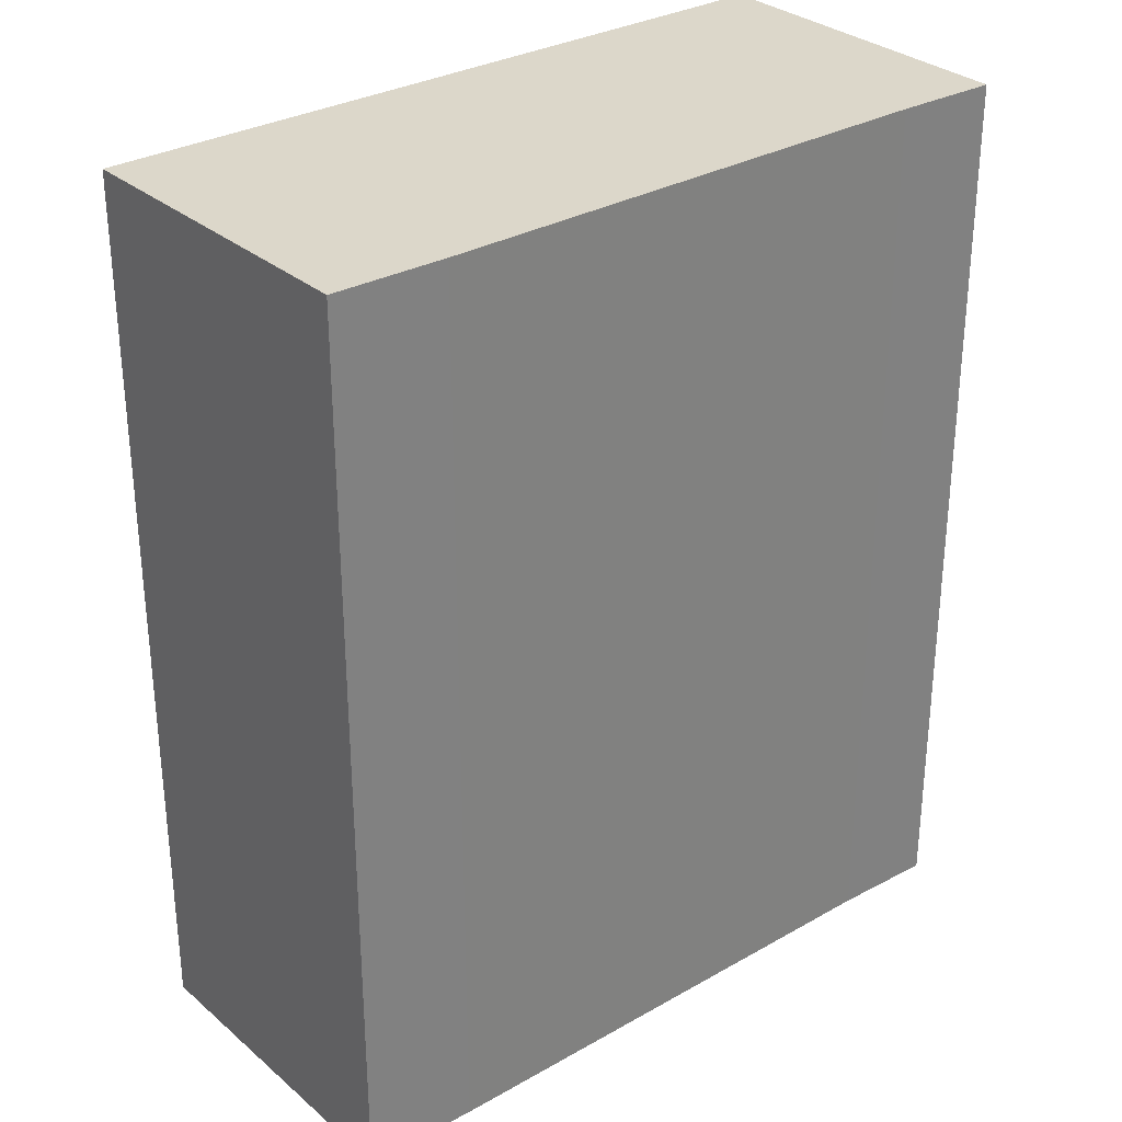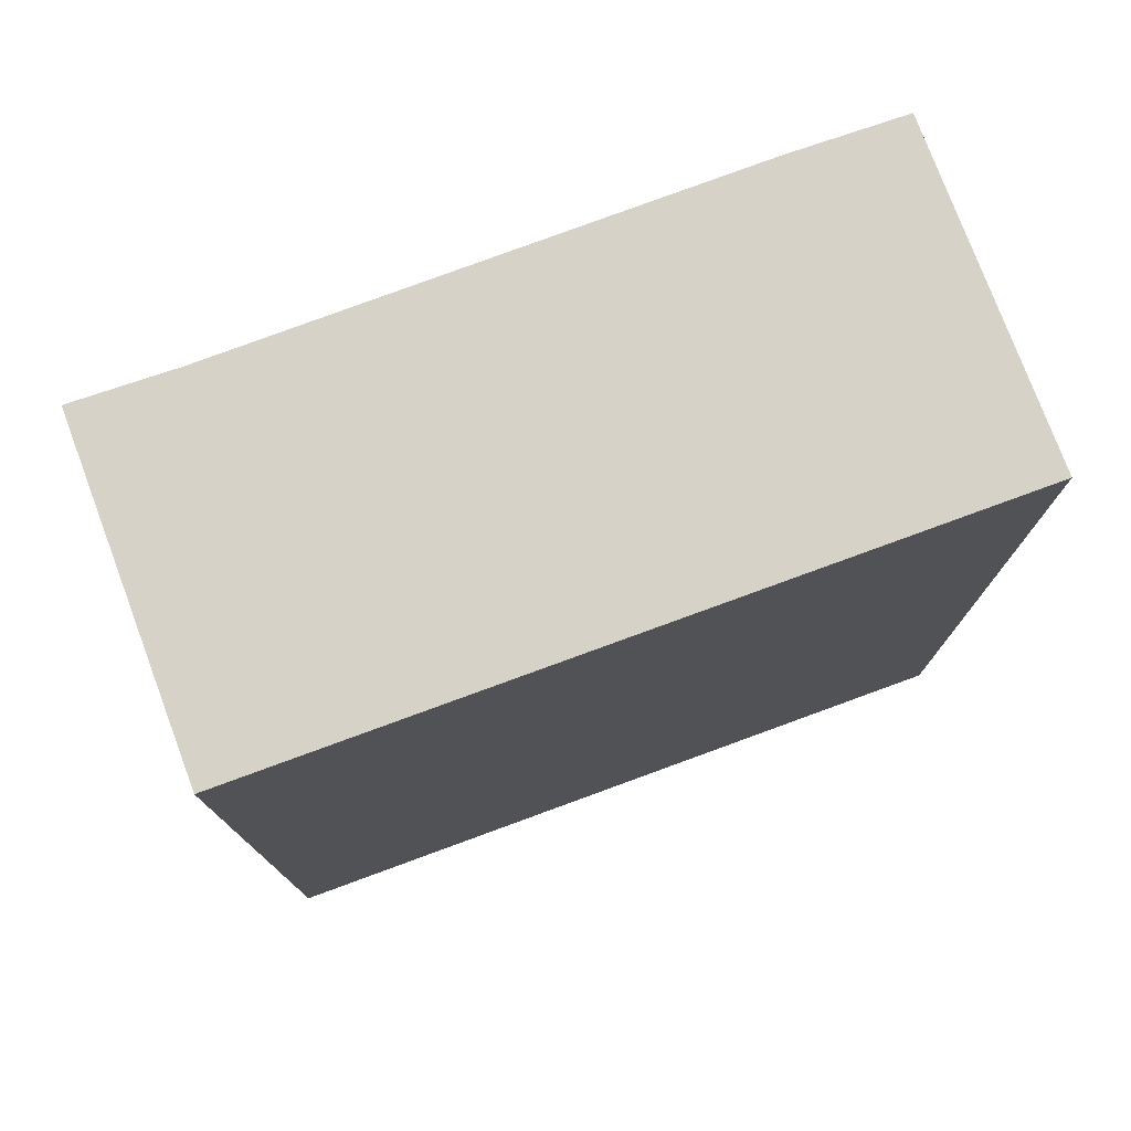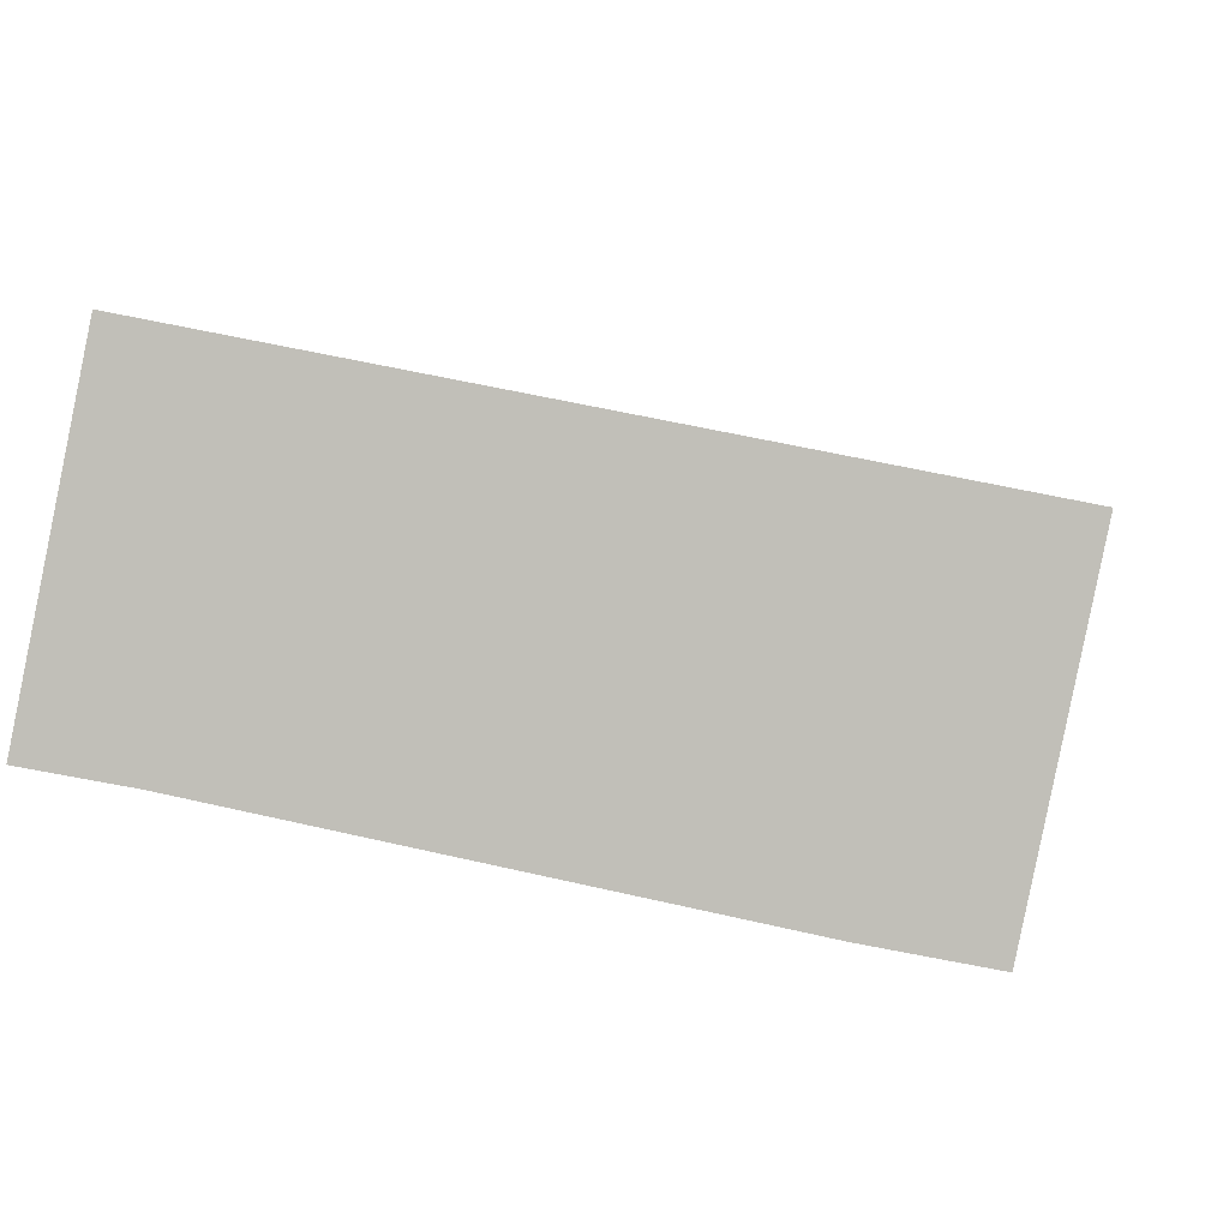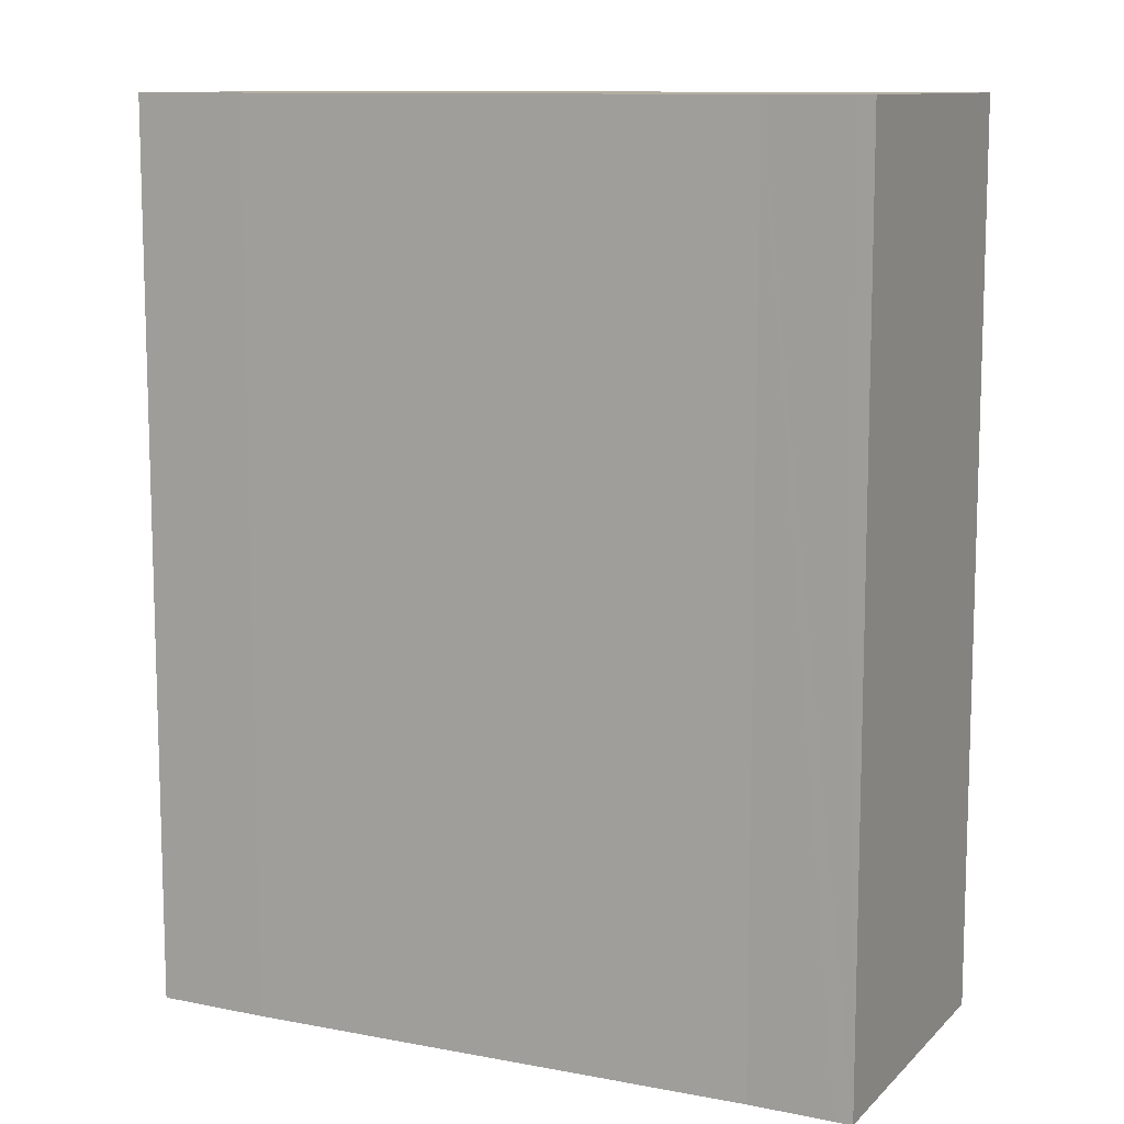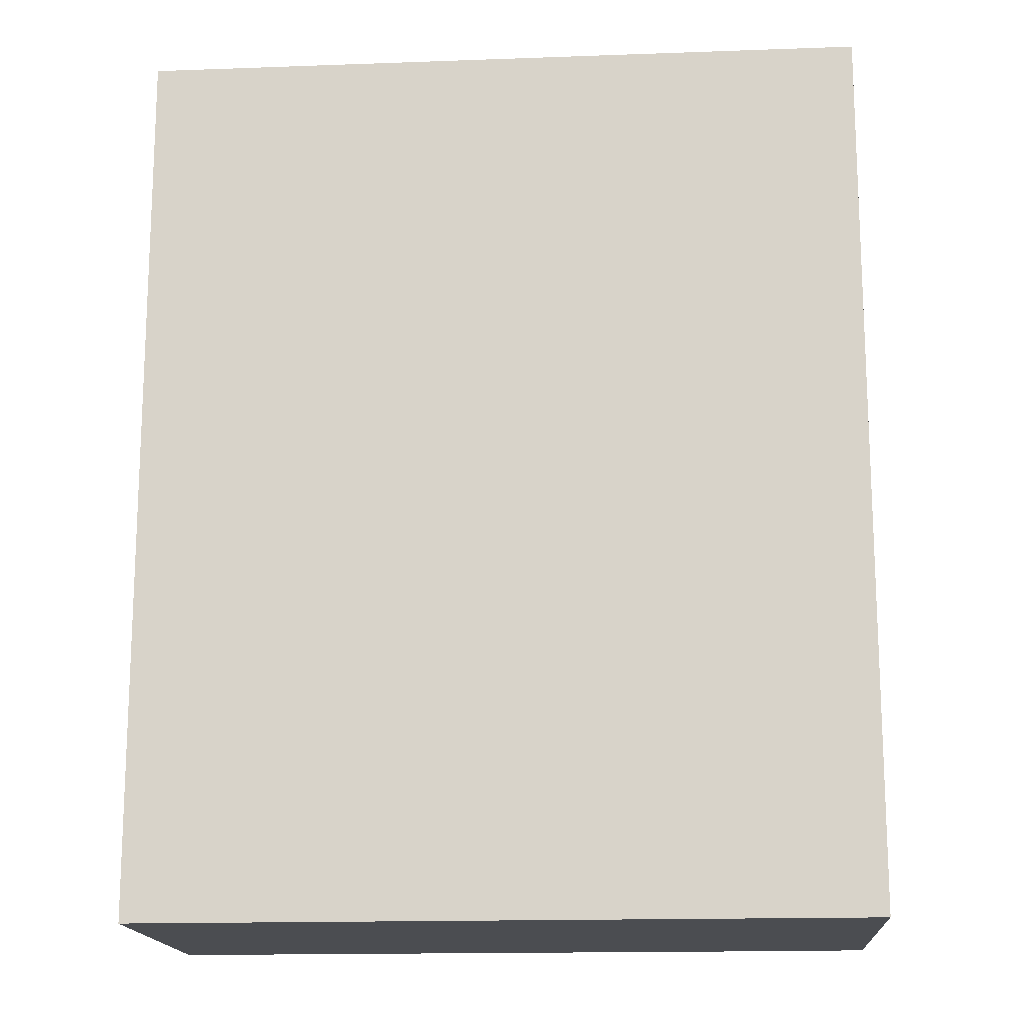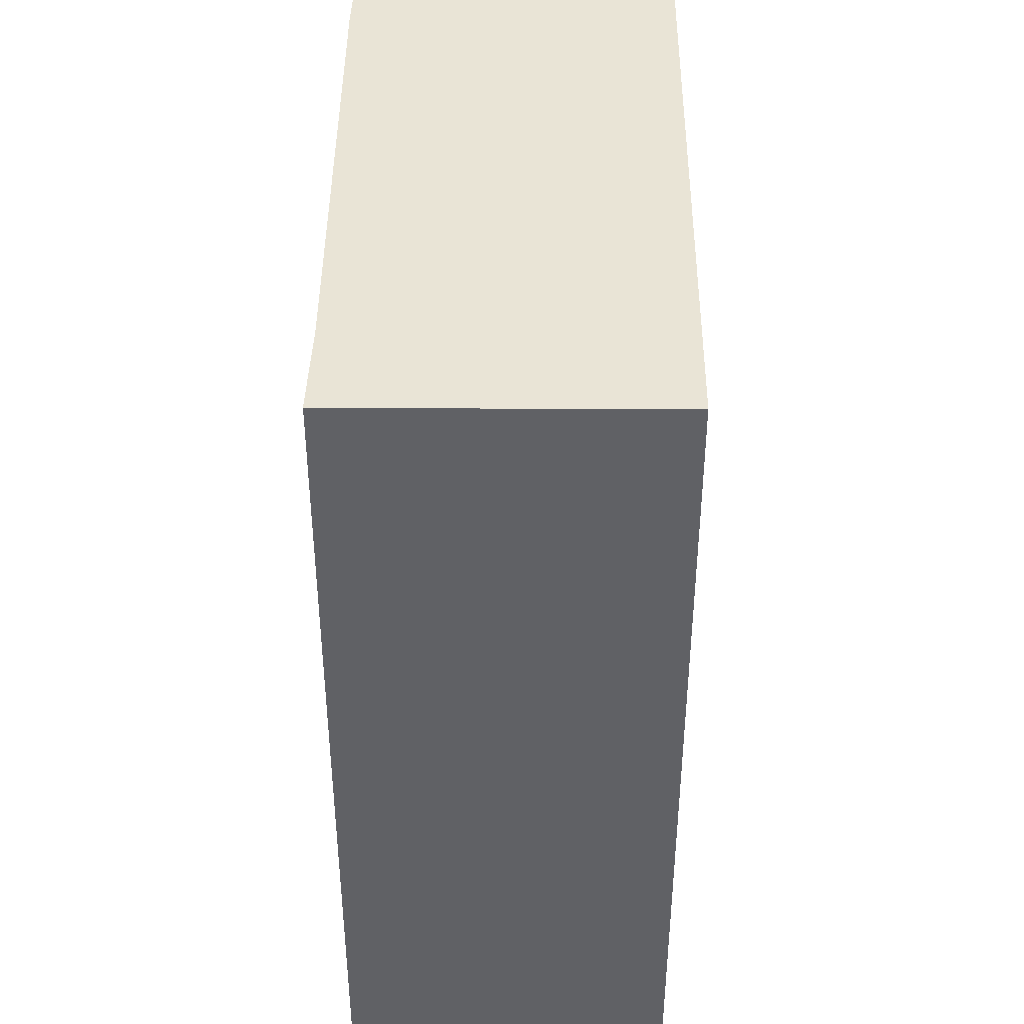
<metadata>
{"format":"obj","ext":"obj","renderer":"f3d","projection":"perspective","resolution":1024,"background":"white","views":[{"elev":30.8,"azim":152.1,"up":"+Y"},{"elev":77.5,"azim":-9.0,"up":"+Y"},{"elev":2.0,"azim":6.0,"up":"+Z"},{"elev":10.8,"azim":-143.2,"up":"+Y"},{"elev":-16.0,"azim":15.5,"up":"+Y"},{"elev":42.4,"azim":-78.3,"up":"+Y"}]}
</metadata>
<code>
v  3.327 4.166 -0.641
v  0.304 4.166 1.512
v  3.639 4.166 0.856
v  2.806 4.166 -0.551
v  0.469 4.166 -0.079
v  0.081 4.166 -0.014
v  0 4.166 2.551e-16
v  0 0 0
v  0.304 -9.258e-17 1.512
v  3.639 -5.241e-17 0.856
v  3.327 3.925e-17 -0.641
v  0.081 8.573e-19 -0.014
v  0.469 4.837e-18 -0.079
v  2.806 3.374e-17 -0.551
g defaultobject
f 1 2 3
f 2 1 4
f 2 4 5
f 2 5 6
f 2 6 7
f 8 2 7
f 2 8 9
f 9 3 2
f 3 9 10
f 10 1 3
f 1 10 11
f 6 8 7
f 8 6 5
f 8 5 12
f 12 5 13
f 11 4 1
f 4 11 14
f 14 5 4
f 5 14 13
f 8 10 9
f 10 8 13
f 10 13 11
f 13 8 12
f 11 13 14

</code>
